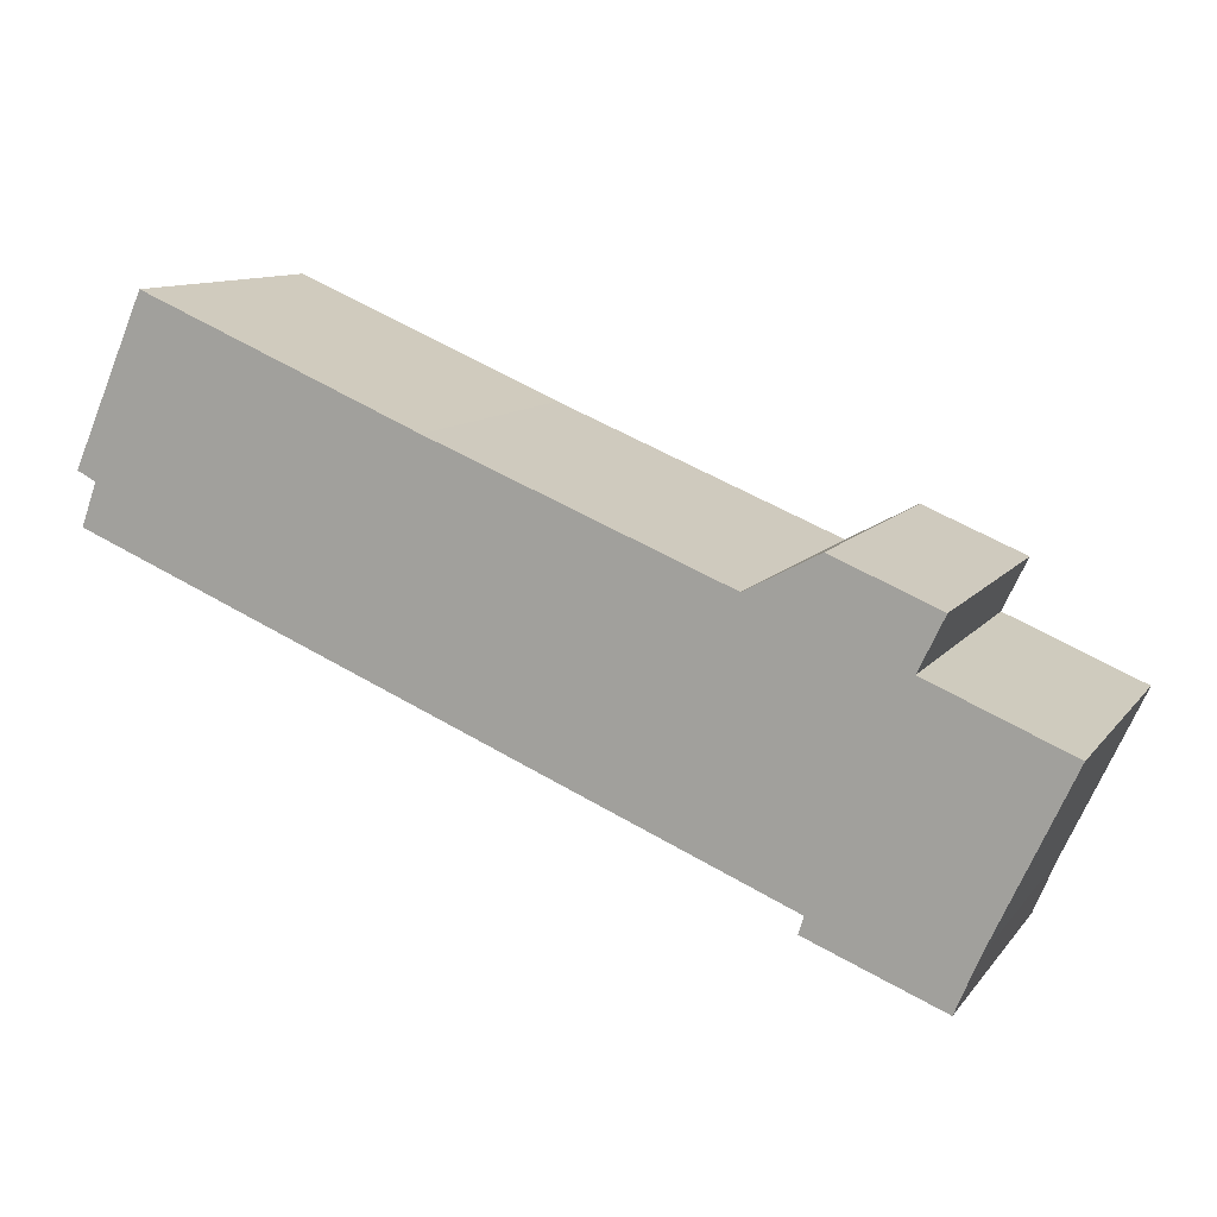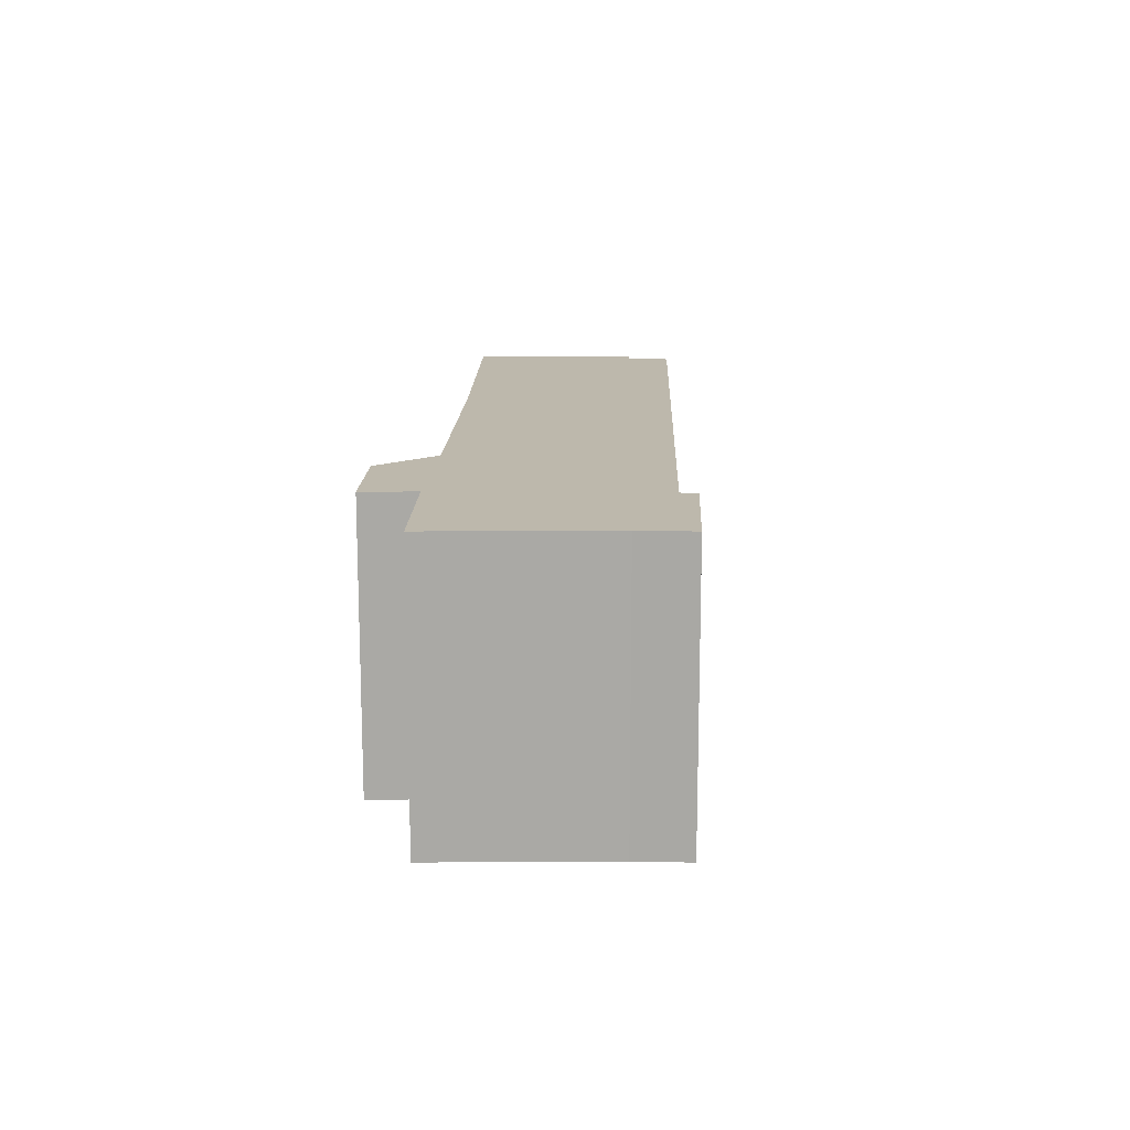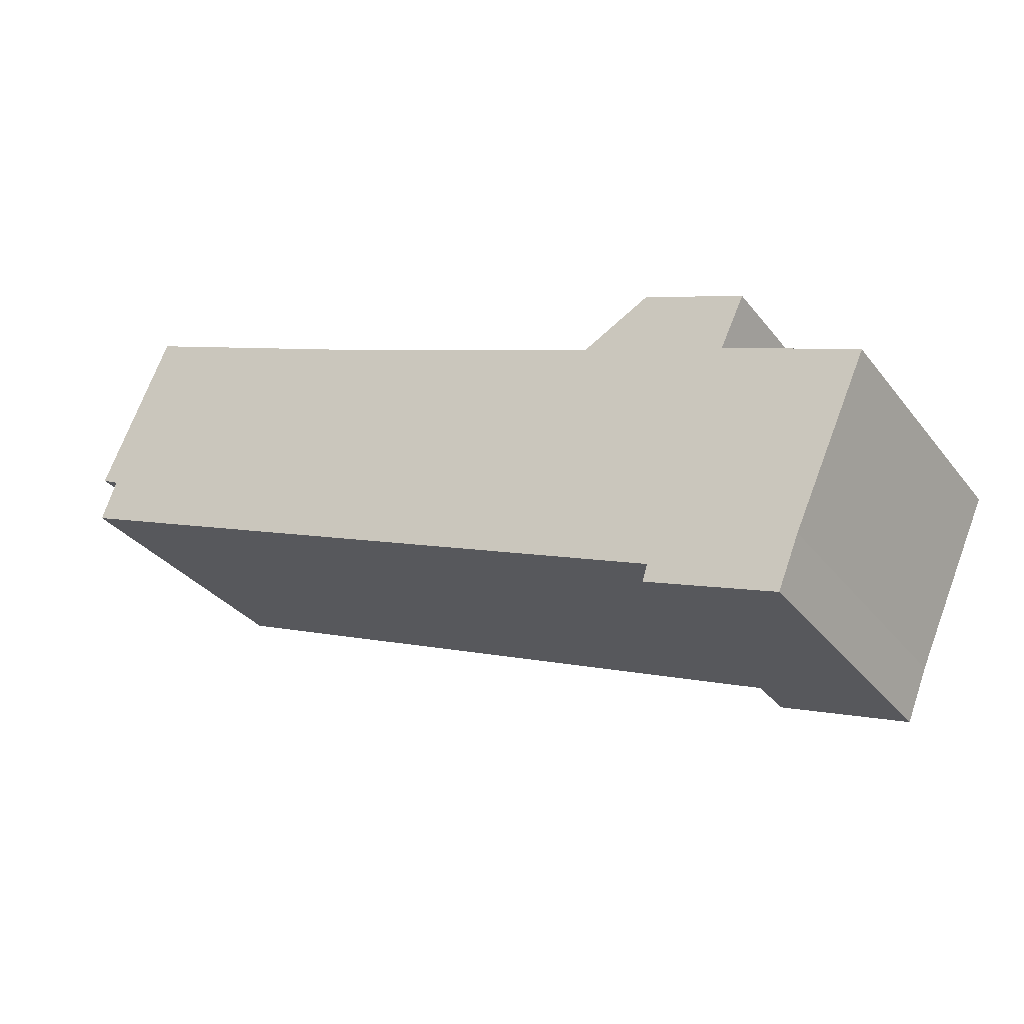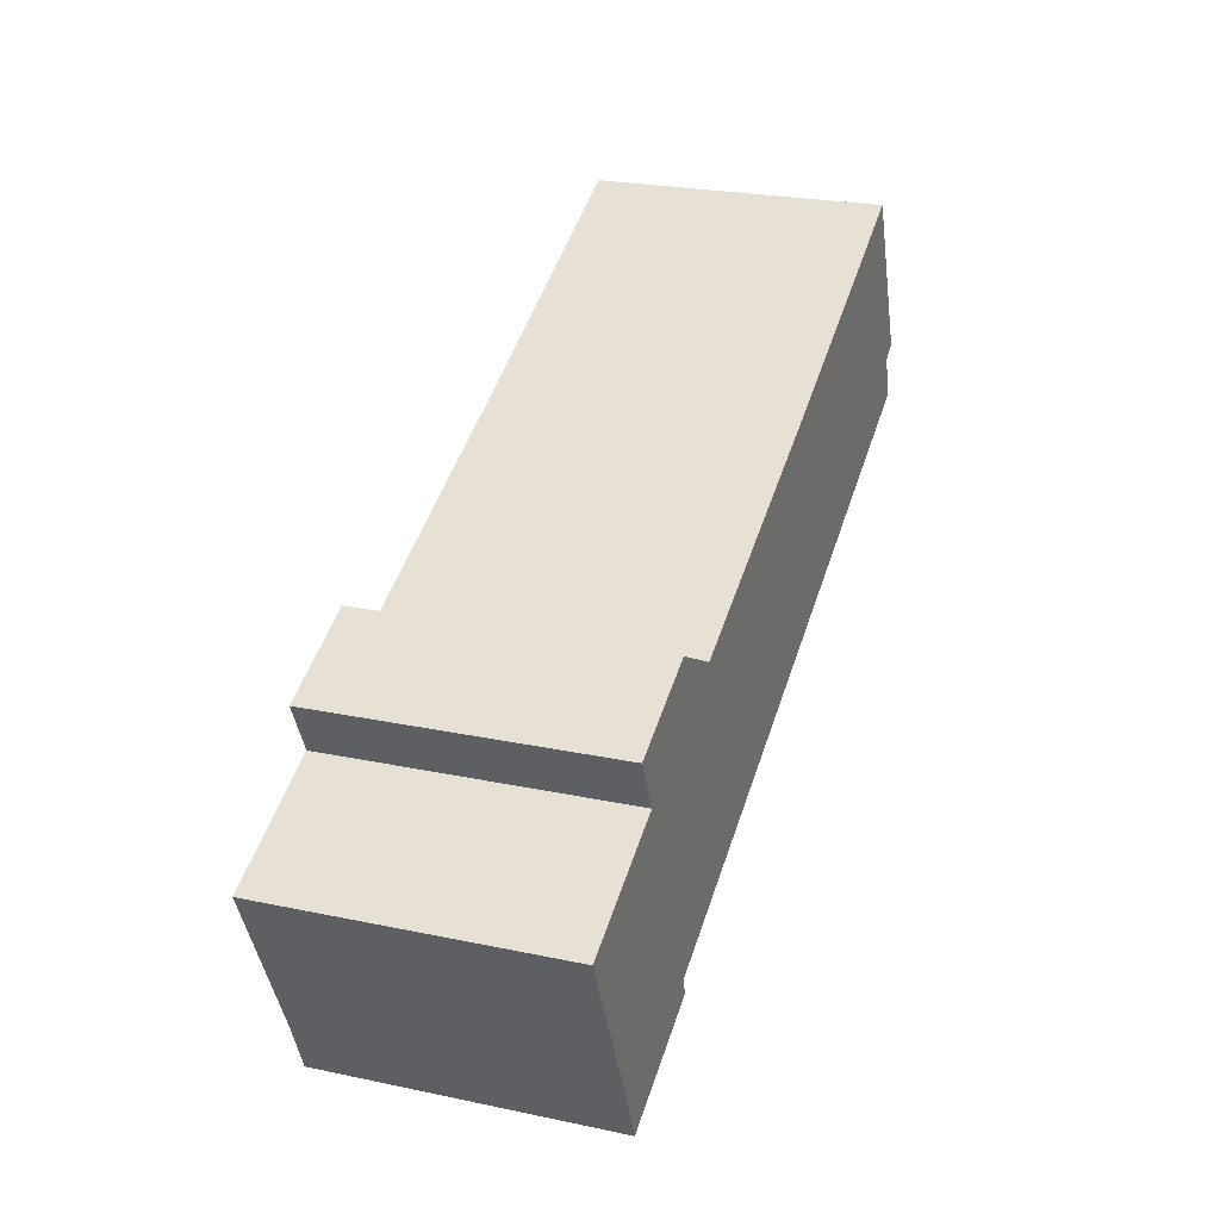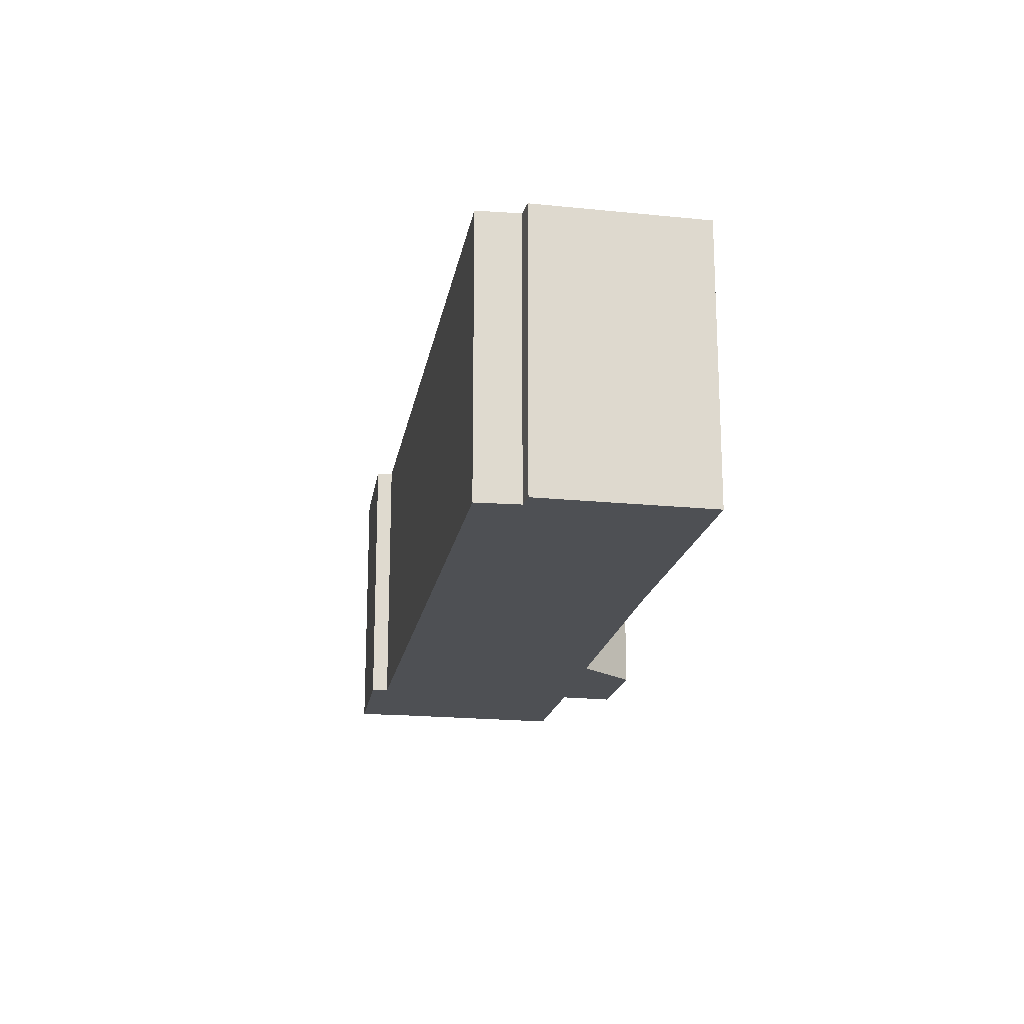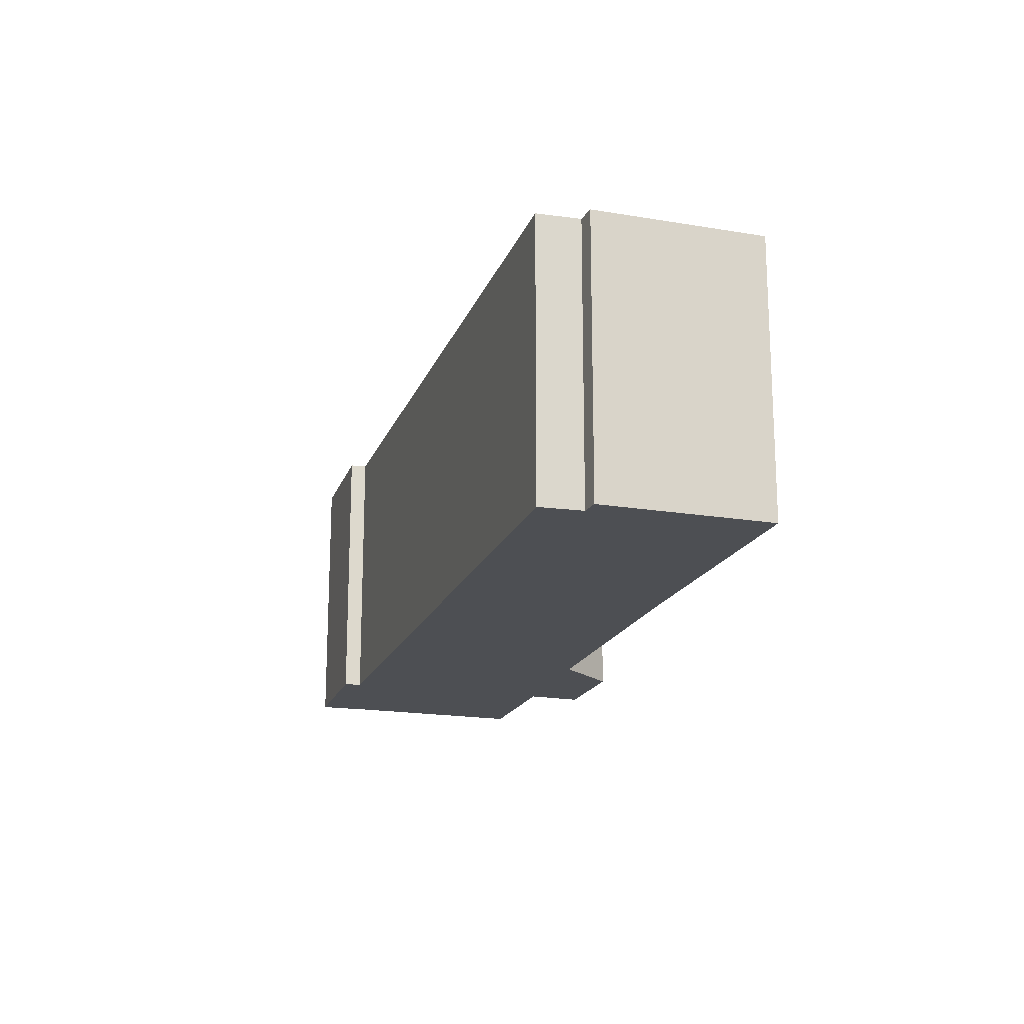
<metadata>
{"format":"obj","ext":"obj","renderer":"f3d","projection":"perspective","resolution":1024,"background":"white","views":[{"elev":10.8,"azim":22.4,"up":"+Z"},{"elev":14.7,"azim":114.1,"up":"+Y"},{"elev":-32.8,"azim":31.8,"up":"+Z"},{"elev":24.7,"azim":109.0,"up":"+Z"},{"elev":-18.5,"azim":-77.2,"up":"+Y"},{"elev":-18.0,"azim":-84.3,"up":"+Y"}]}
</metadata>
<code>
v  1.928 7.685 4.352
v  0.494 7.685 -0.251
v  0 7.685 4.706e-16
v  18.38 7.685 -8.859
v  0.08 7.685 -1.376
v  9.195 7.685 1.283
v  16.83 7.685 -1.789
v  18.68 7.685 -0.804
v  20.73 7.685 -3.287
v  21.39 7.685 -1.916
v  20.32 7.685 -10.12
v  18.24 7.685 -9.307
v  24.36 7.685 -4.8
v  20.69 7.685 -10.27
v  20.99 7.685 -10.39
v  22.3 7.685 -9.282
v  21.73 7.685 -10.68
v  21.39 1.173e-16 -1.916
v  20.73 2.013e-16 -3.287
v  24.36 2.939e-16 -4.8
v  22.3 5.684e-16 -9.282
v  21.73 6.539e-16 -10.68
v  1.928 -2.665e-16 4.352
v  9.195 -7.856e-17 1.283
v  16.83 1.095e-16 -1.789
v  20.32 6.2e-16 -10.12
v  18.24 5.699e-16 -9.307
v  20.99 6.36e-16 -10.39
v  20.69 6.29e-16 -10.27
v  18.38 5.425e-16 -8.859
v  0.08 8.426e-17 -1.376
v  0.494 1.537e-17 -0.251
v  0 0 0
v  18.68 4.923e-17 -0.804
g defaultobject
f 1 2 3
f 2 4 5
f 4 2 1
f 4 1 6
f 4 6 7
f 4 7 8
f 4 8 9
f 9 8 10
f 4 11 12
f 11 4 9
f 11 9 13
f 11 13 14
f 14 13 15
f 15 13 16
f 15 16 17
f 18 9 10
f 9 18 19
f 20 16 13
f 16 20 21
f 22 16 21
f 19 13 9
f 13 19 20
f 23 6 1
f 6 23 24
f 6 24 25
f 22 17 16
f 22 15 17
f 15 22 14
f 14 22 11
f 11 22 12
f 12 22 26
f 12 26 27
f 26 22 28
f 26 28 29
f 30 5 4
f 5 30 31
f 32 3 2
f 3 32 33
f 27 4 12
f 4 27 30
f 31 2 5
f 2 31 32
f 33 1 3
f 1 33 23
f 25 8 7
f 8 25 34
f 34 10 8
f 10 34 18
f 25 7 6
f 33 24 23
f 24 33 32
f 24 32 31
f 24 31 30
f 24 30 25
f 25 30 34
f 34 30 19
f 34 19 18
f 19 30 20
f 20 30 27
f 20 27 26
f 20 26 29
f 20 29 28
f 20 28 21
f 21 28 22

</code>
